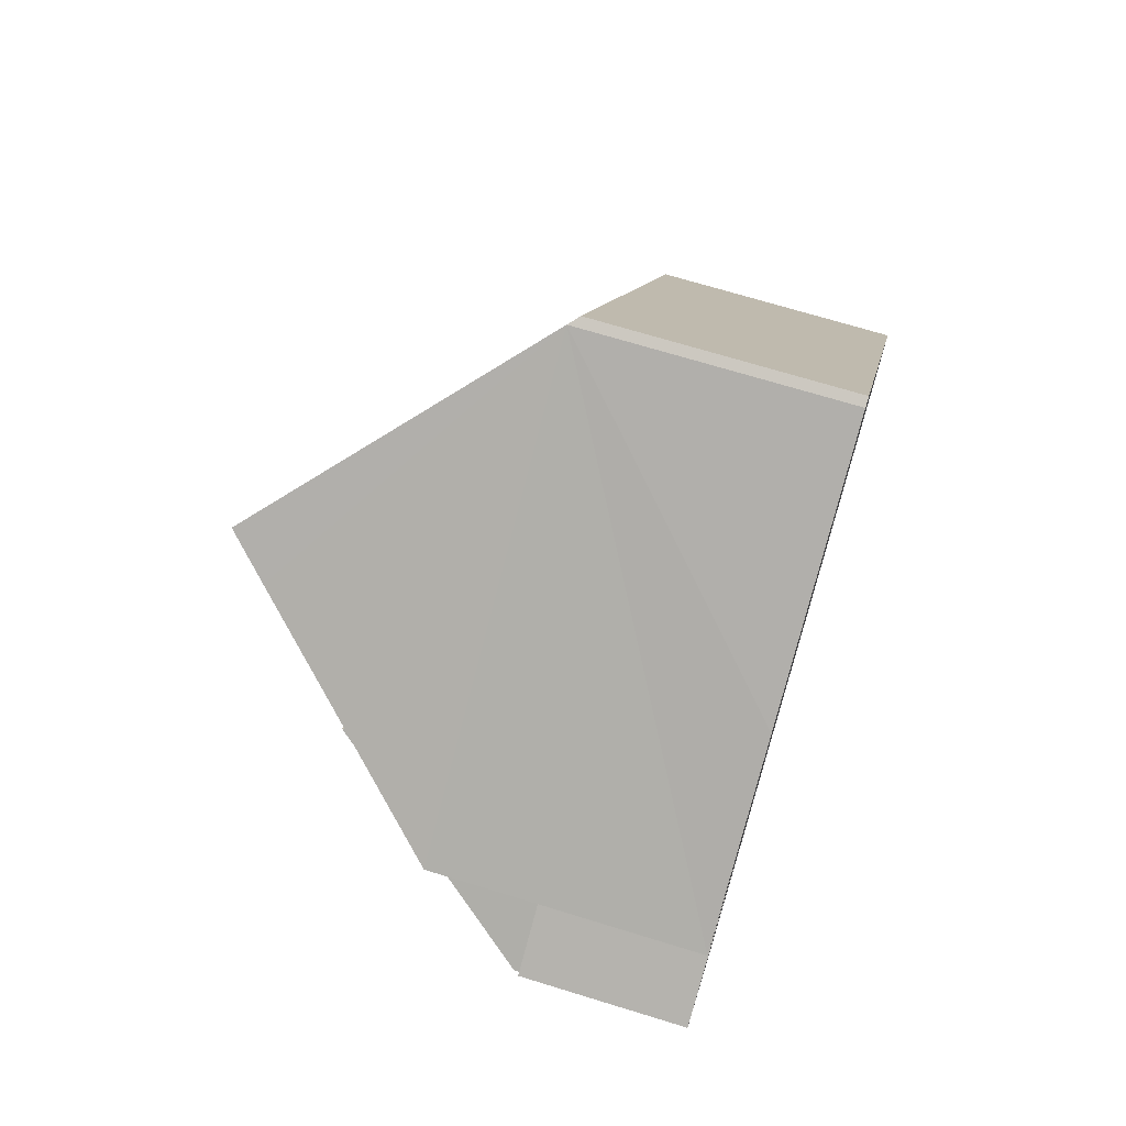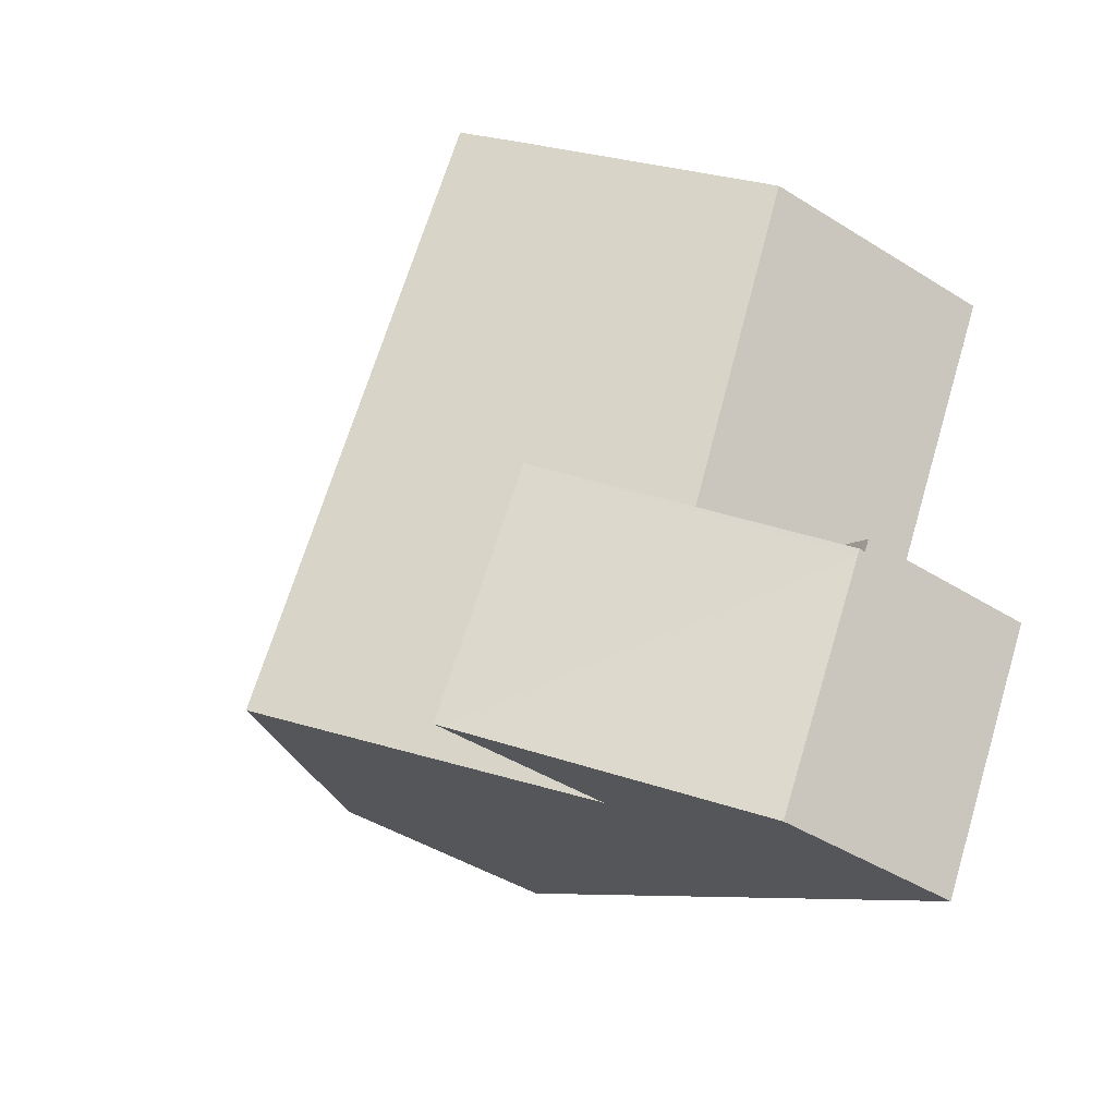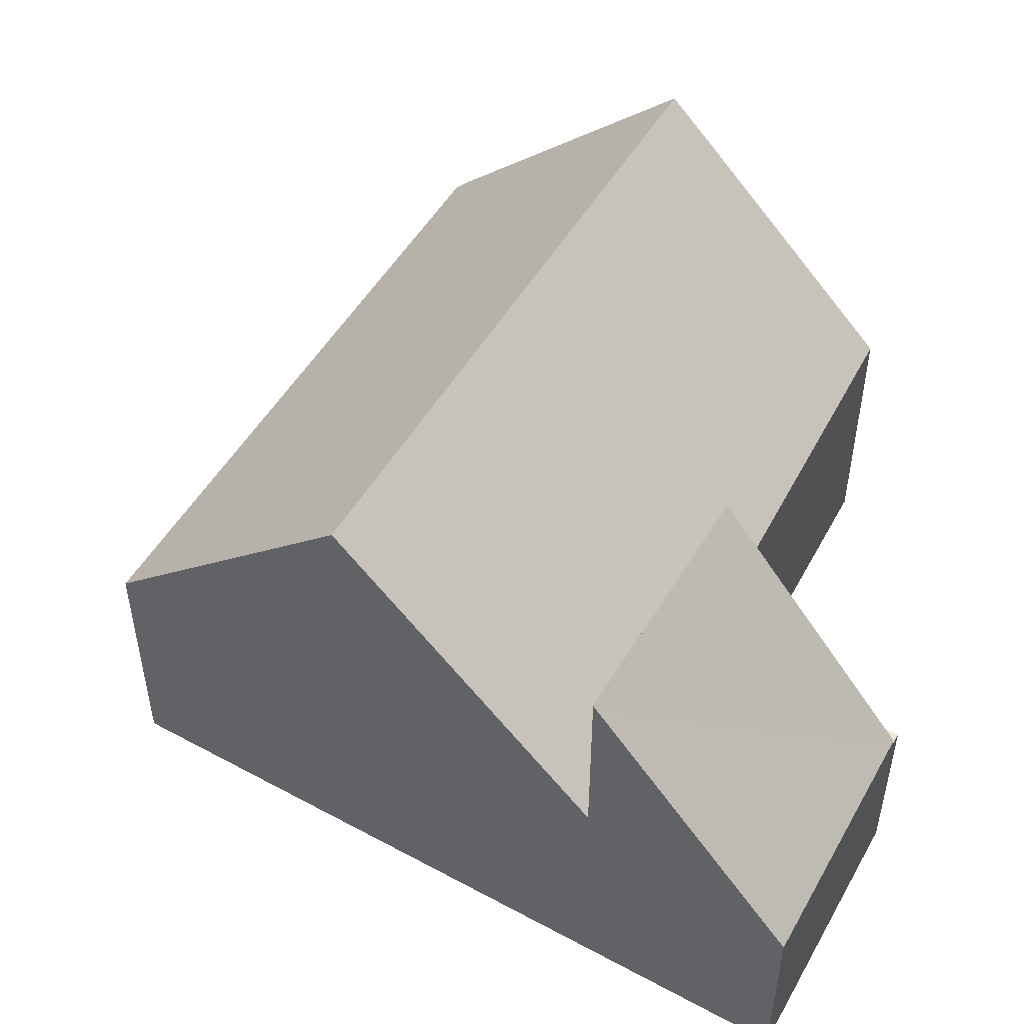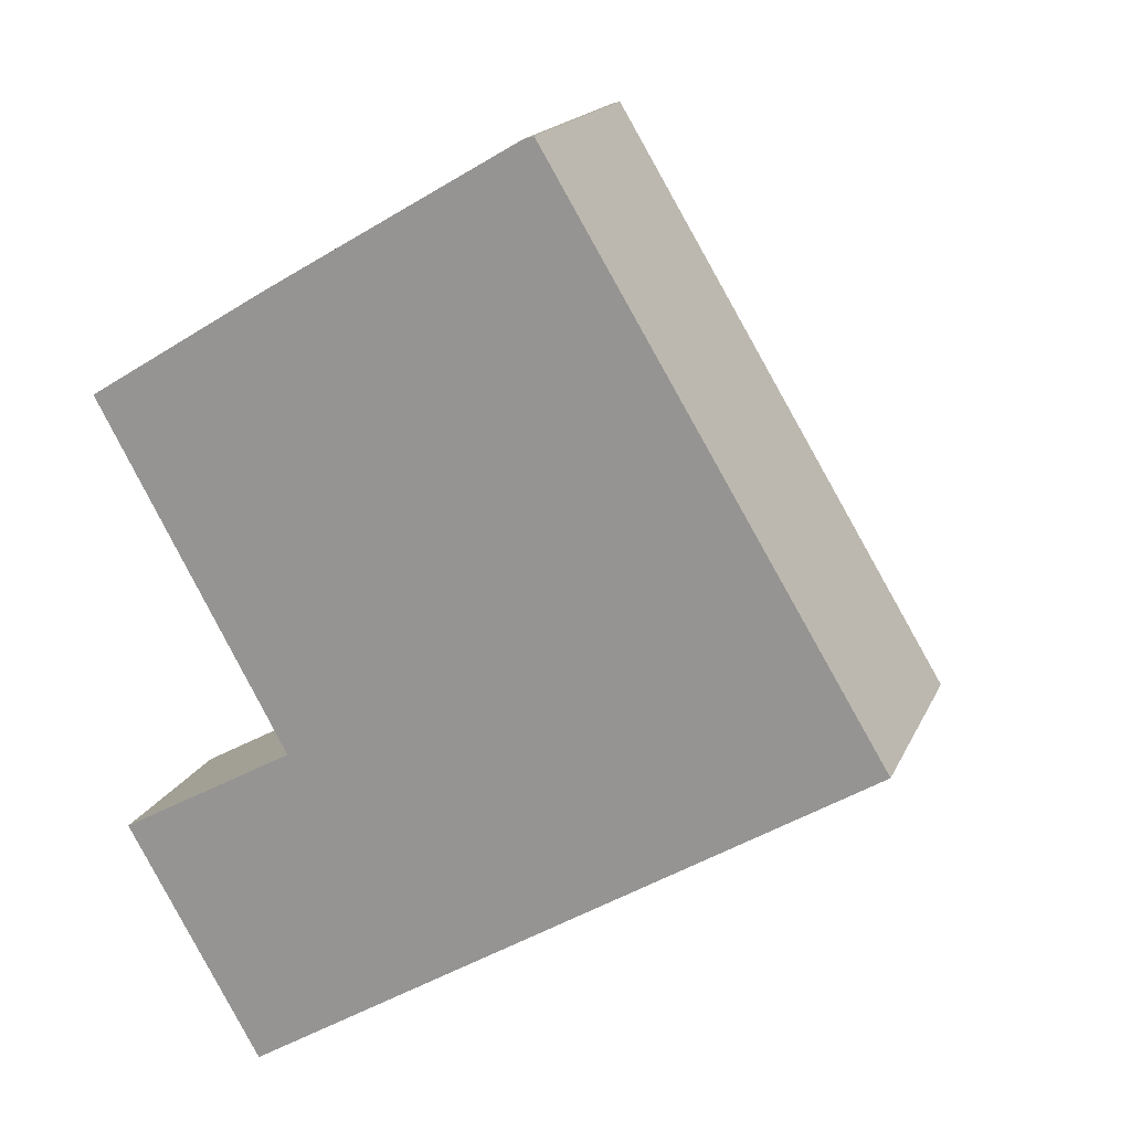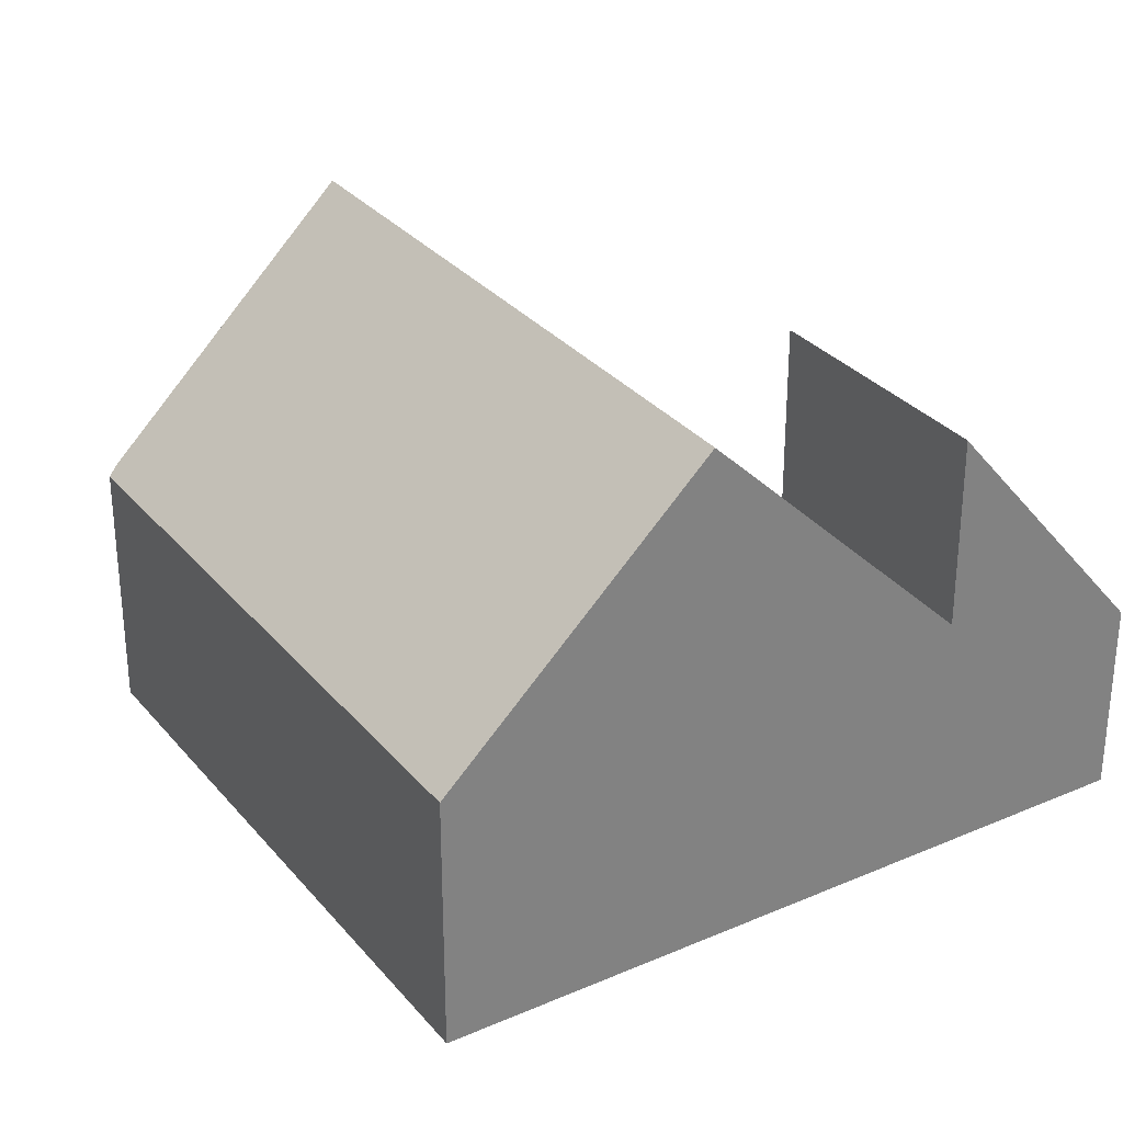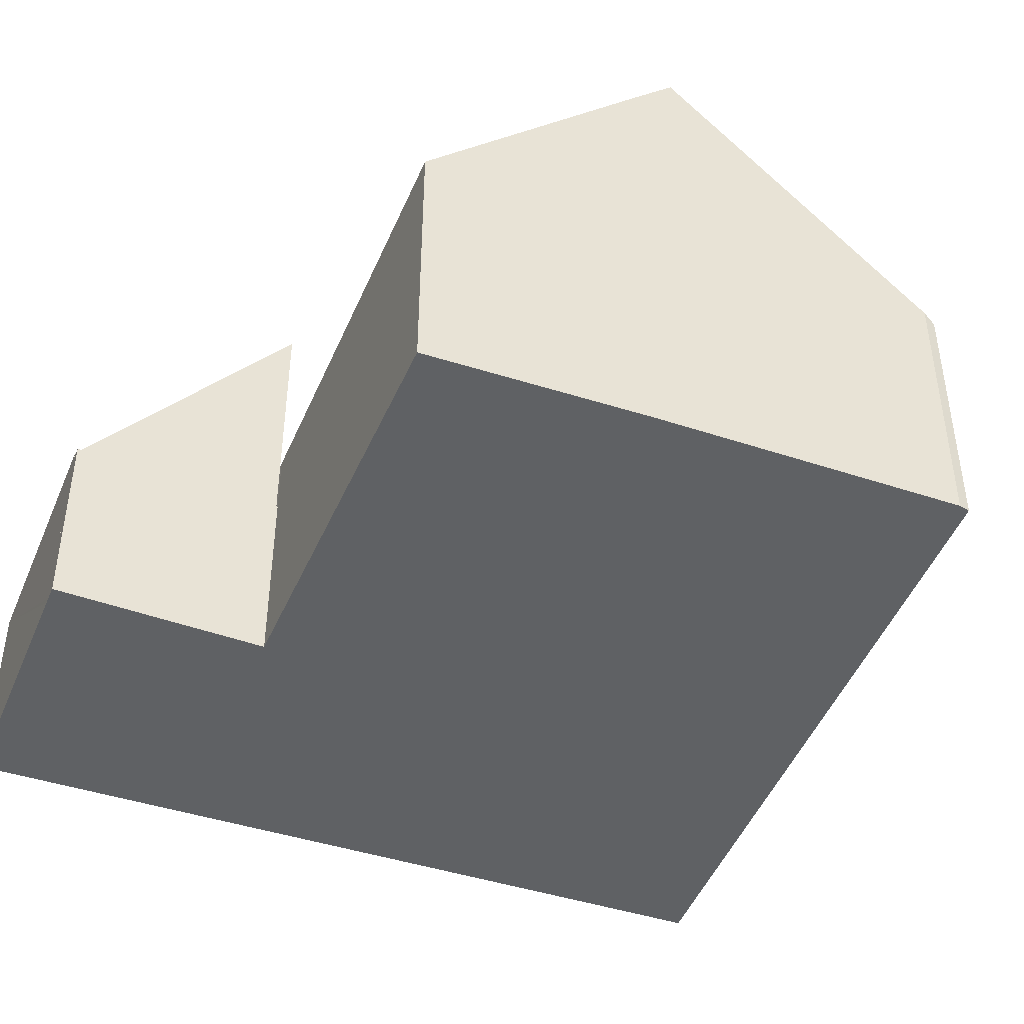
<metadata>
{"format":"obj","ext":"obj","renderer":"f3d","projection":"perspective","resolution":1024,"background":"white","views":[{"elev":69.9,"azim":-72.9,"up":"+Z"},{"elev":-44.2,"azim":-126.2,"up":"+Z"},{"elev":51.9,"azim":179.0,"up":"+Y"},{"elev":17.5,"azim":18.2,"up":"+Z"},{"elev":30.7,"azim":116.7,"up":"+Y"},{"elev":-45.6,"azim":-51.6,"up":"+Y"}]}
</metadata>
<code>
v  3.527 3.463 -6.433
v  0.383 3.463 -8.087
v  3.492 3.463 -6.363
v  0.32 3.463 -8.389
v  0.205 3.463 -8.186
v  0.205 5.012e-16 -8.186
v  3.492 3.896e-16 -6.363
v  0.383 4.952e-16 -8.087
v  3.527 3.939e-16 -6.433
v  0.32 5.137e-16 -8.389
v  5.928 8.004 -10.58
v  3.527 8.099 -6.433
v  5.995 8.099 -10.54
v  0.381 3.579 -8.496
v  0.32 3.583 -8.389
v  2.964 3.966 -12.39
v  2.68 3.579 -12.56
v  5.995 6.453e-16 -10.54
v  5.928 6.478e-16 -10.58
v  2.964 7.585e-16 -12.39
v  2.68 7.691e-16 -12.56
v  0.381 5.202e-16 -8.496
v  3.527 4.609 -6.433
v  10.24 9.382 -7.951
v  5.995 4.609 -10.54
v  7.768 9.382 -3.845
v  3.492 4.615 -6.363
v  0 4.89 2.994e-16
v  3.993 9.382 2.435
v  3.333 8.646 2.045
v  14.39 4.705 -5.415
v  11.93 4.705 -1.309
v  8.208 4.705 4.873
v  8.022 4.885 4.818
v  14.39 3.316e-16 -5.415
v  11.93 8.015e-17 -1.309
v  8.208 -2.984e-16 4.873
v  10.24 4.869e-16 -7.951
v  0 0 0
v  3.333 -1.252e-16 2.045
v  3.993 -1.491e-16 2.435
v  8.022 -2.95e-16 4.818
g defaultobject
f 1 2 3
f 2 1 4
f 2 4 5
f 6 2 5
f 2 6 3
f 3 6 7
f 7 6 8
f 7 1 3
f 1 7 9
f 9 4 1
f 4 9 10
f 10 5 4
f 5 10 6
f 8 9 7
f 9 8 10
f 10 8 6
f 11 12 13
f 12 11 14
f 12 14 15
f 16 14 11
f 14 16 17
f 15 9 12
f 9 15 10
f 9 13 12
f 13 9 18
f 18 11 13
f 11 18 16
f 16 18 17
f 17 18 19
f 17 19 20
f 17 20 21
f 14 10 15
f 10 14 17
f 10 17 22
f 22 17 21
f 10 18 9
f 18 10 19
f 19 10 20
f 20 10 22
f 20 22 21
f 23 24 25
f 24 23 26
f 26 23 27
f 26 27 28
f 26 28 29
f 29 28 30
f 26 31 24
f 31 26 32
f 32 26 29
f 32 29 33
f 33 29 34
f 32 35 31
f 35 32 36
f 36 32 33
f 36 33 37
f 35 24 31
f 24 35 25
f 25 35 38
f 25 38 18
f 18 23 25
f 23 18 9
f 23 7 27
f 7 23 9
f 27 39 28
f 39 27 7
f 30 34 29
f 34 30 28
f 34 28 39
f 34 39 40
f 34 40 41
f 34 41 42
f 42 33 34
f 33 42 37
f 7 40 39
f 40 7 9
f 40 9 18
f 40 18 41
f 41 18 42
f 42 18 38
f 42 38 37
f 37 38 36
f 36 38 35

</code>
